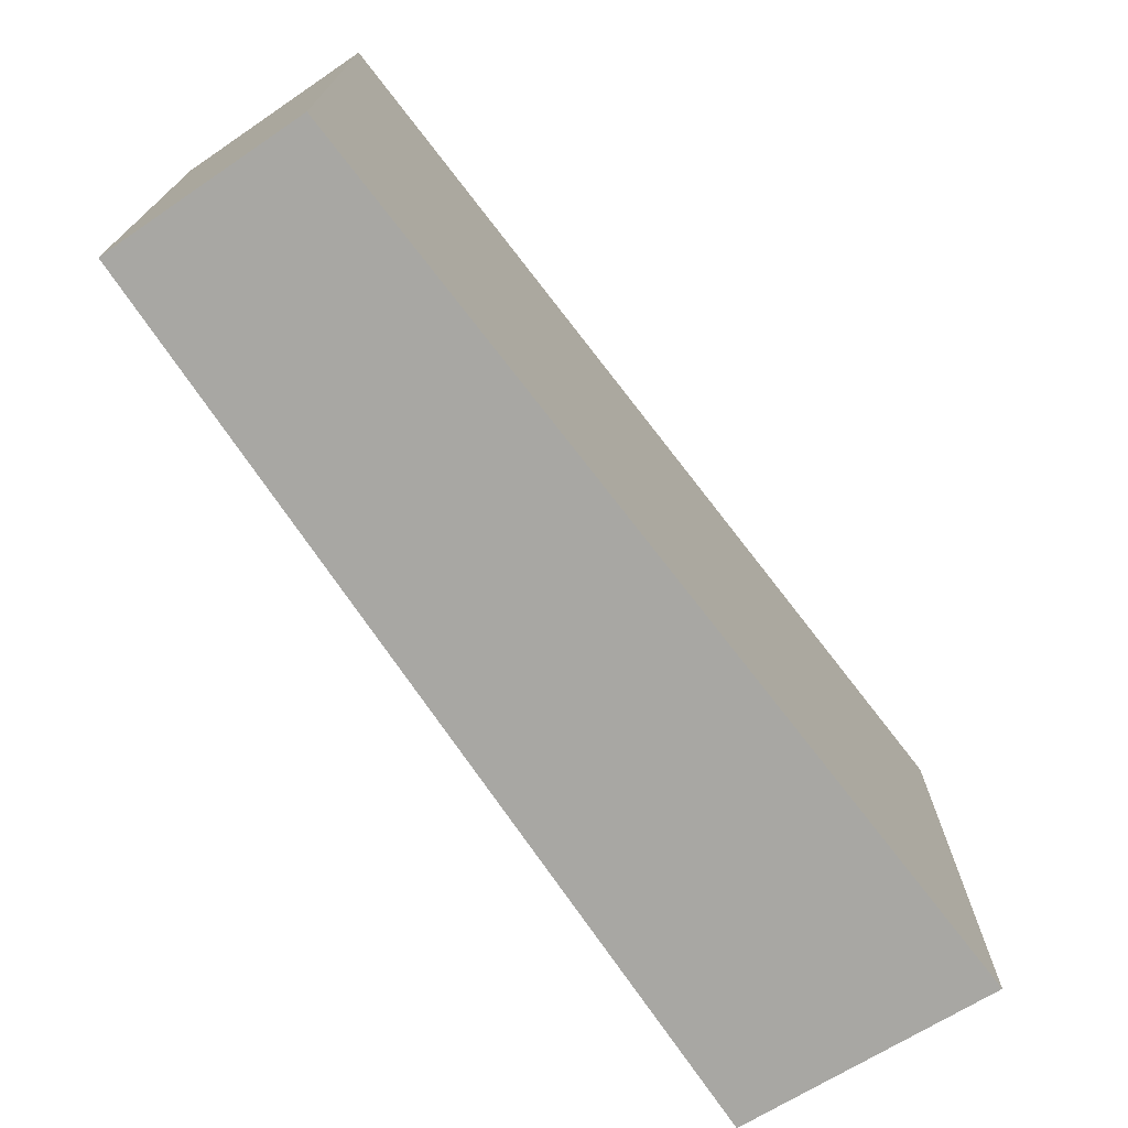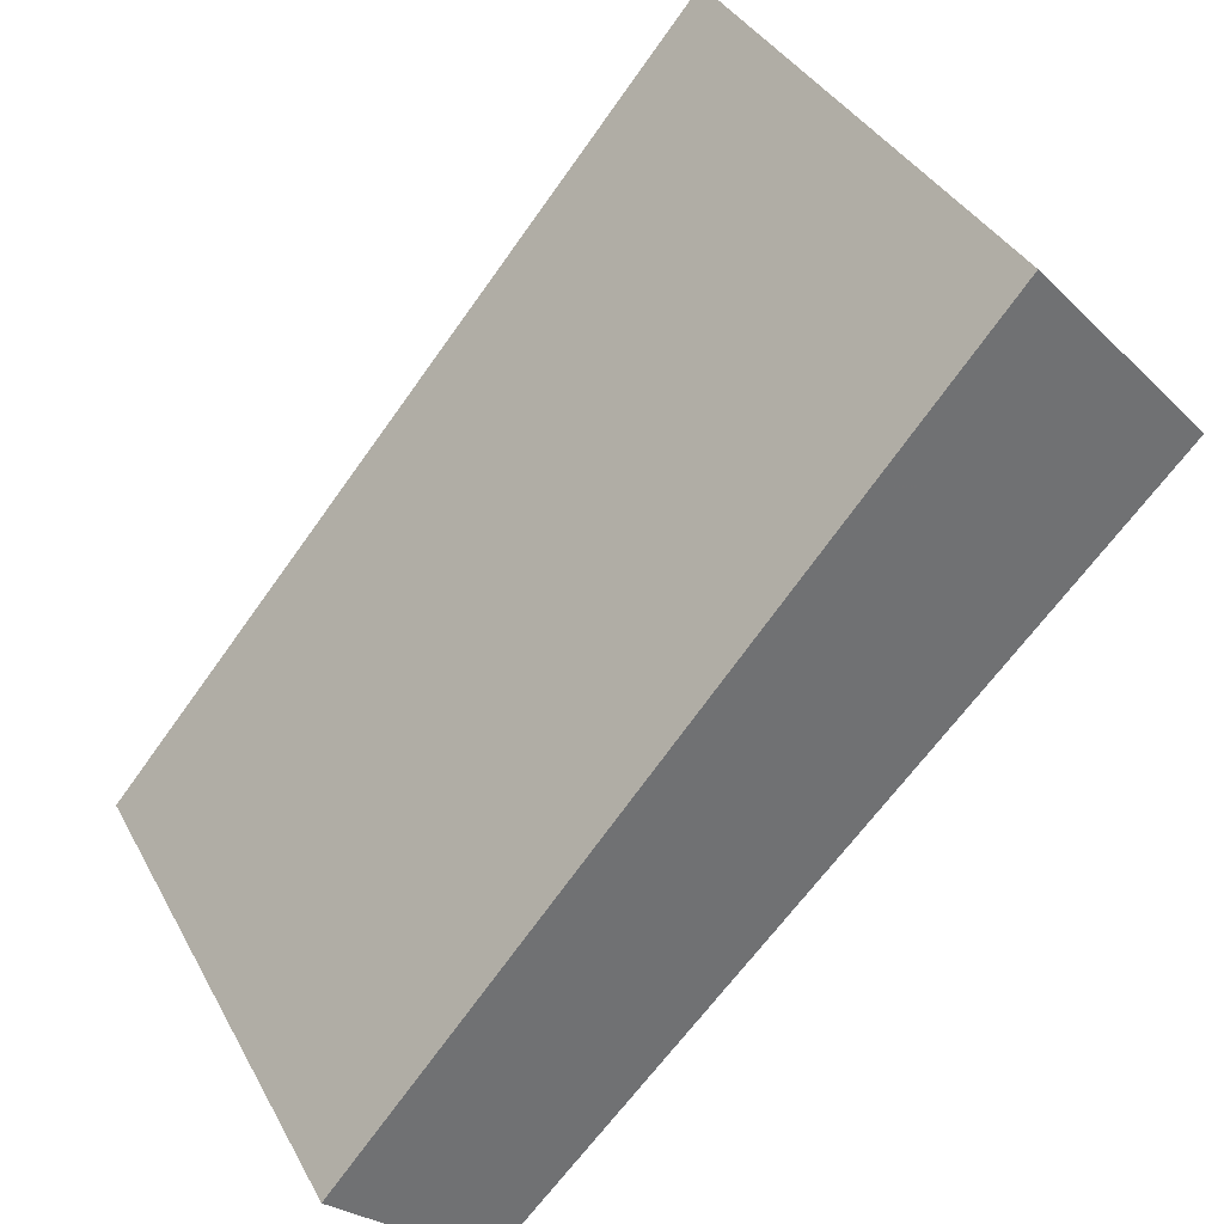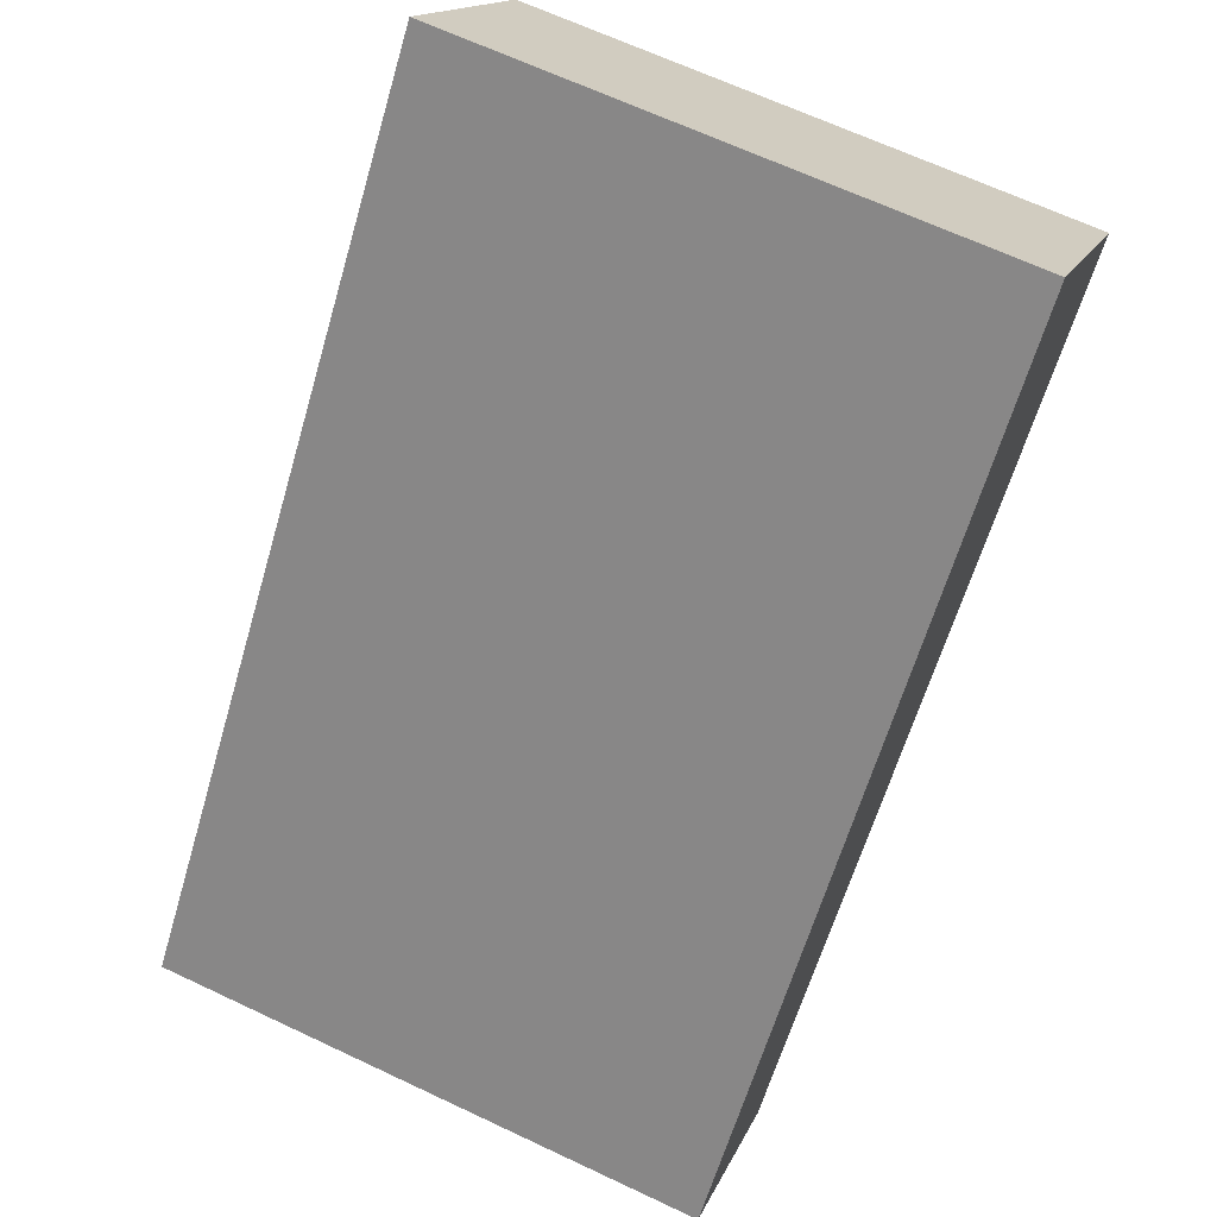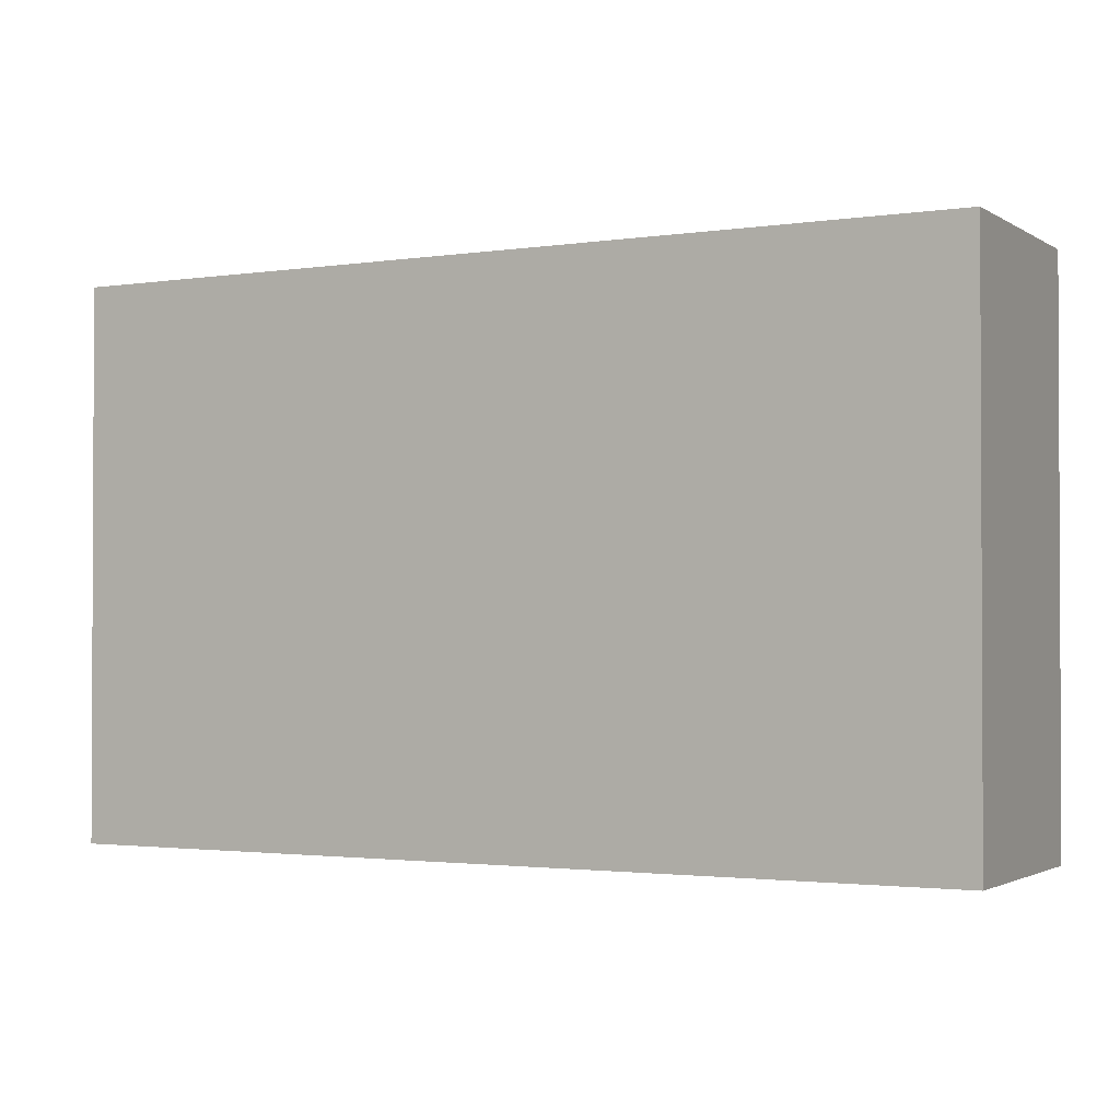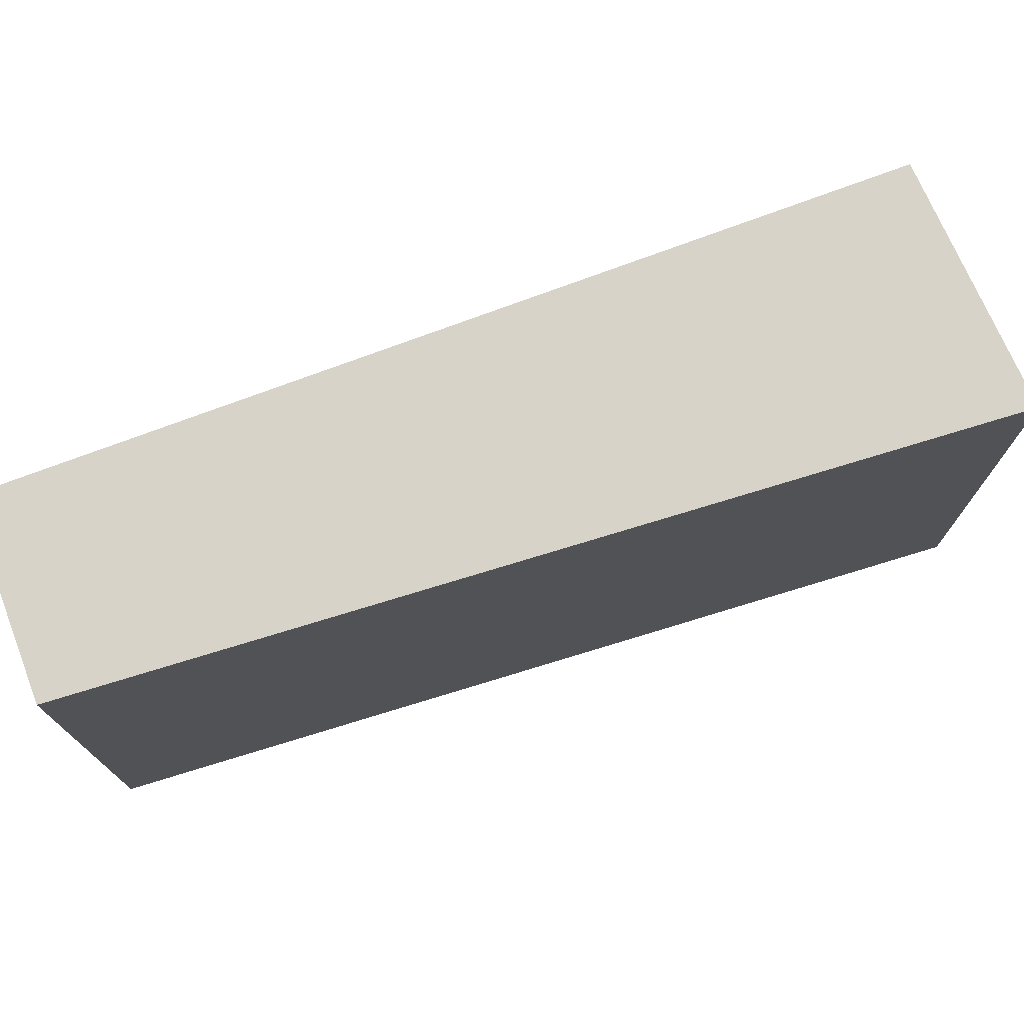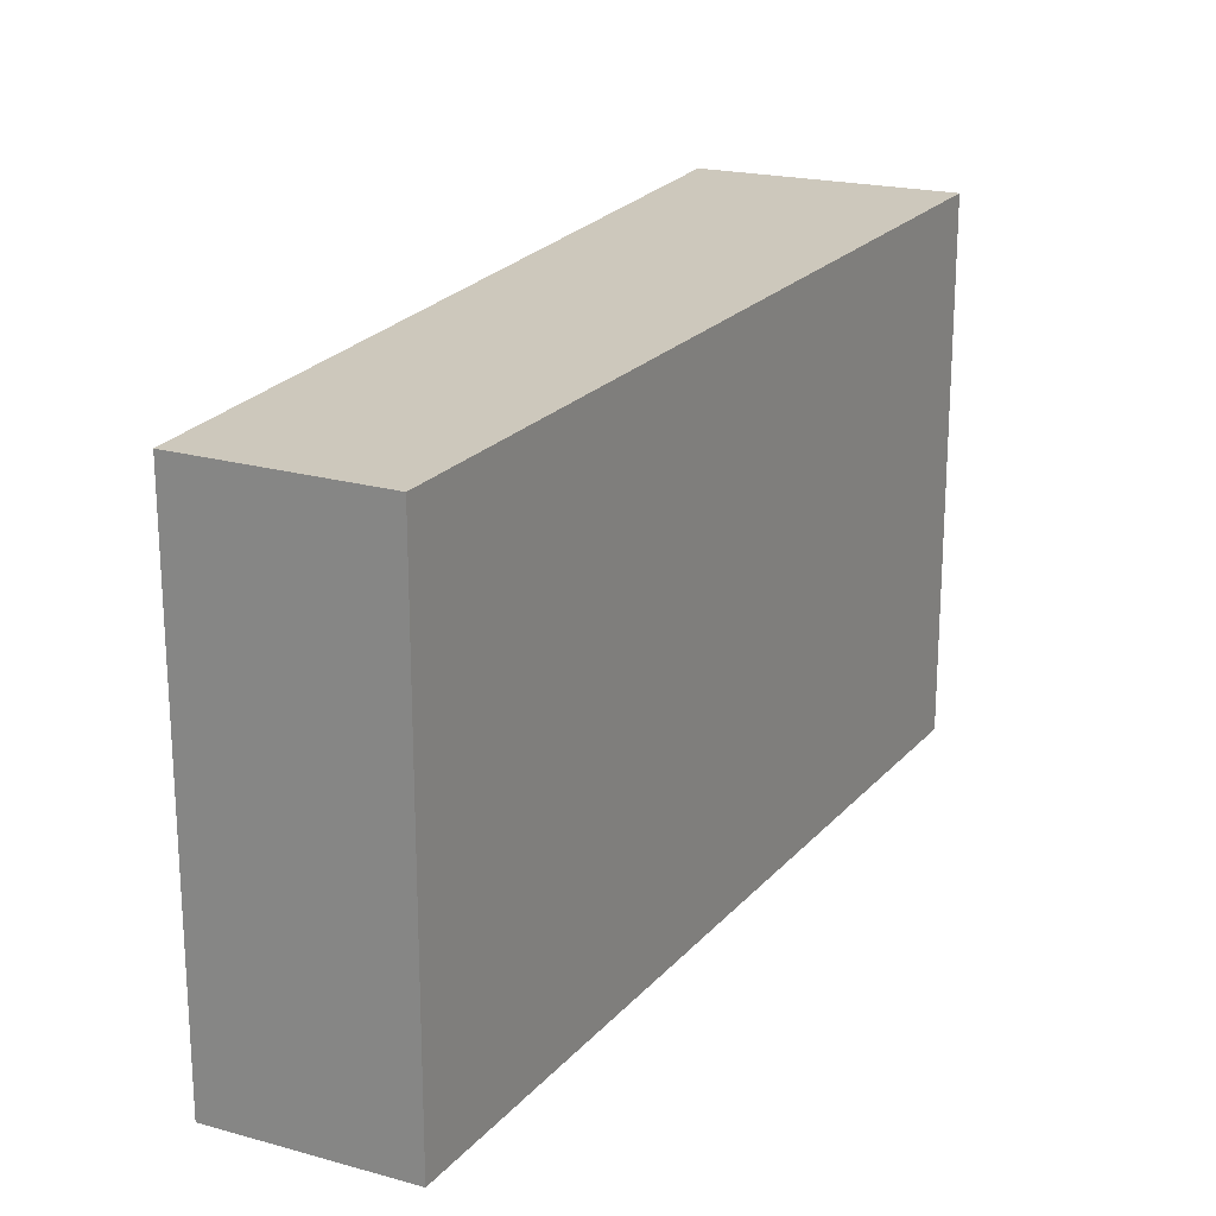
<metadata>
{"format":"obj","ext":"obj","renderer":"f3d","projection":"perspective","resolution":1024,"background":"white","views":[{"elev":-74.5,"azim":-102.0,"up":"+Y"},{"elev":36.6,"azim":-25.4,"up":"+Z"},{"elev":65.7,"azim":-64.6,"up":"+Z"},{"elev":-1.7,"azim":-18.0,"up":"+Y"},{"elev":75.8,"azim":-66.7,"up":"+Y"},{"elev":22.2,"azim":-110.2,"up":"+Y"}]}
</metadata>
<code>
v -101.5 -264.3 521.1
v -105.9 -264.3 525.9
v -111.7 -264.3 519
v -121.1 -264.3 508
v -117.4 -264.3 504.5
v -108.7 -264.3 513.5
v -108.7 -250.6 513.5
v -101.5 -250.6 521.1
v -105.9 -250.6 525.9
v -111.7 -250.6 519
v -121.1 -250.6 508
v -117.4 -250.6 504.5
g CityEngineShapeMaterial_319
f 2 1 6 5 4 3
f 8 7 12 11 10 9
f 1 6 7 8
f 6 5 12 7
f 5 4 11 12
f 4 3 10 11
f 3 2 9 10
f 2 1 8 9

</code>
